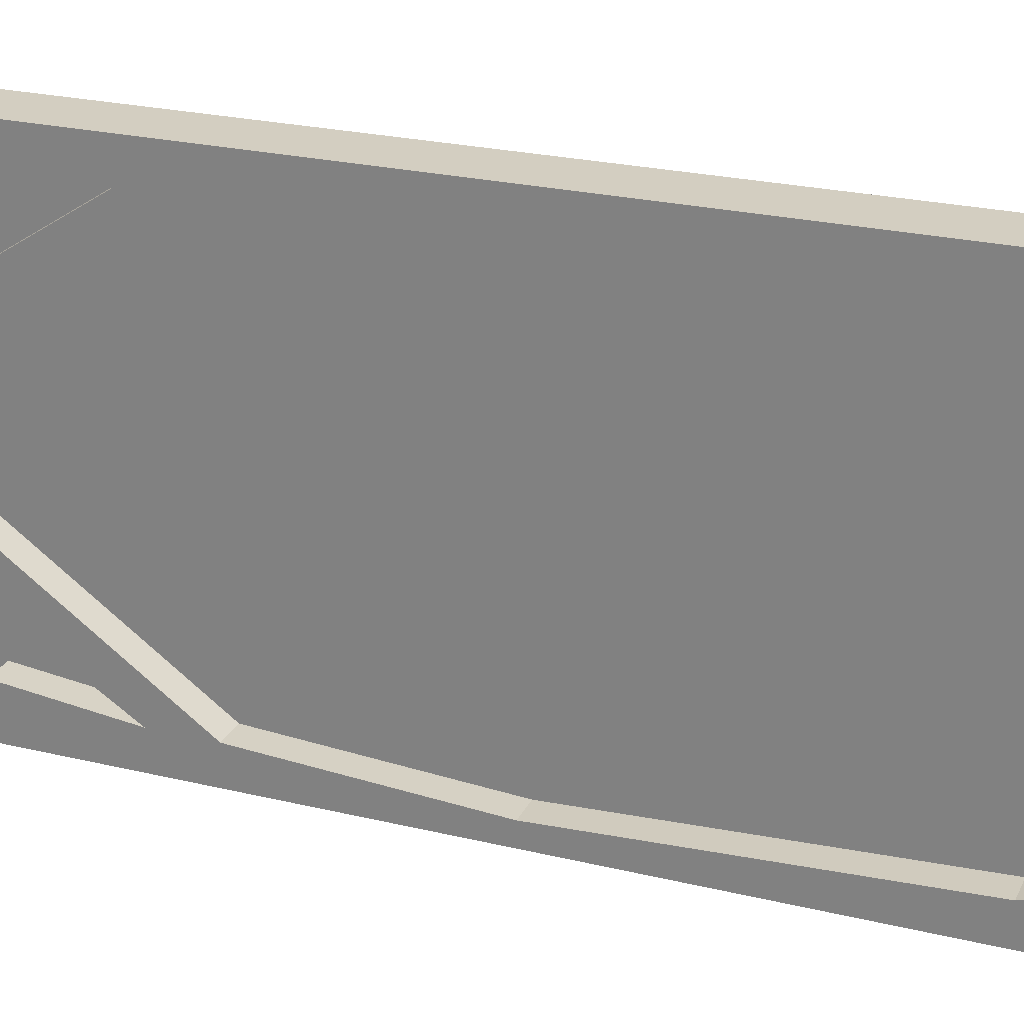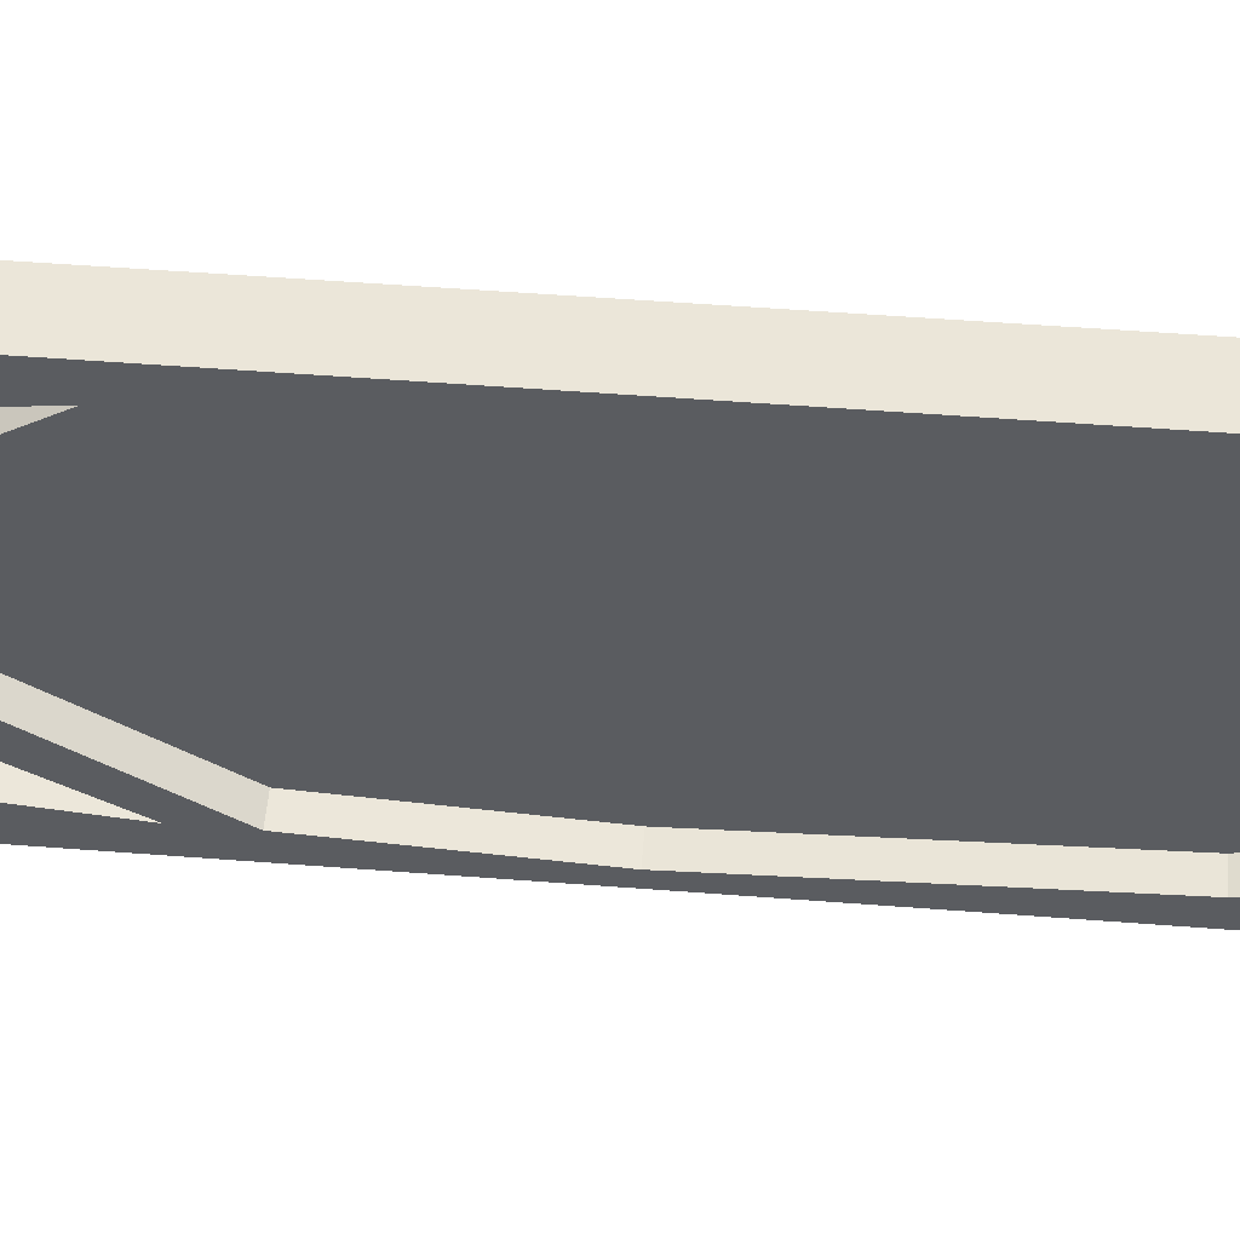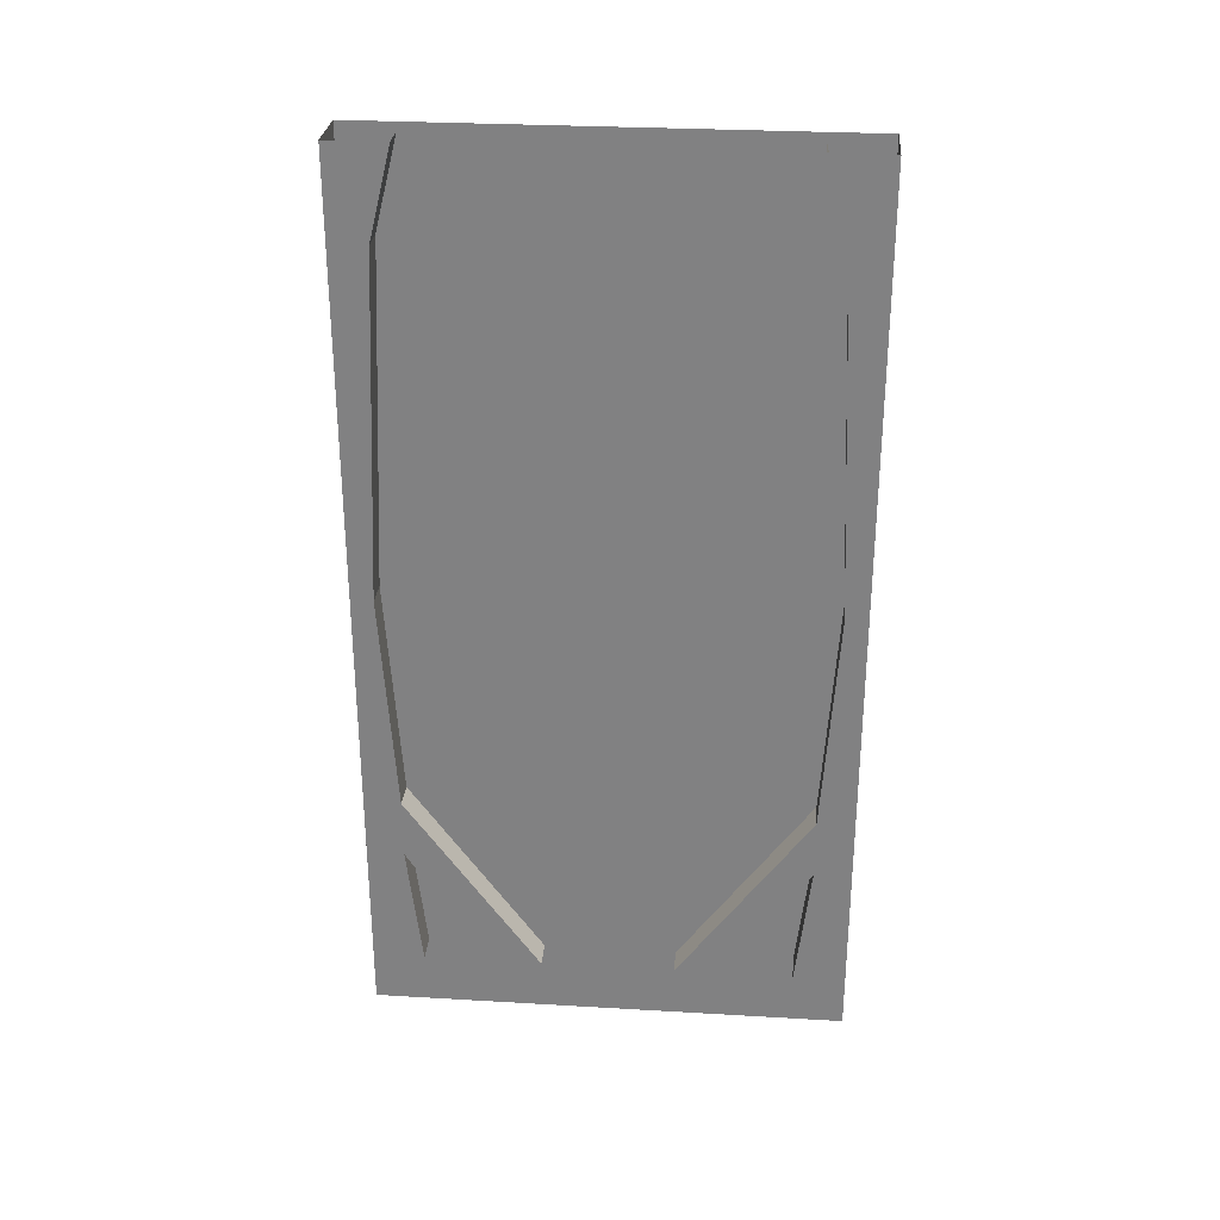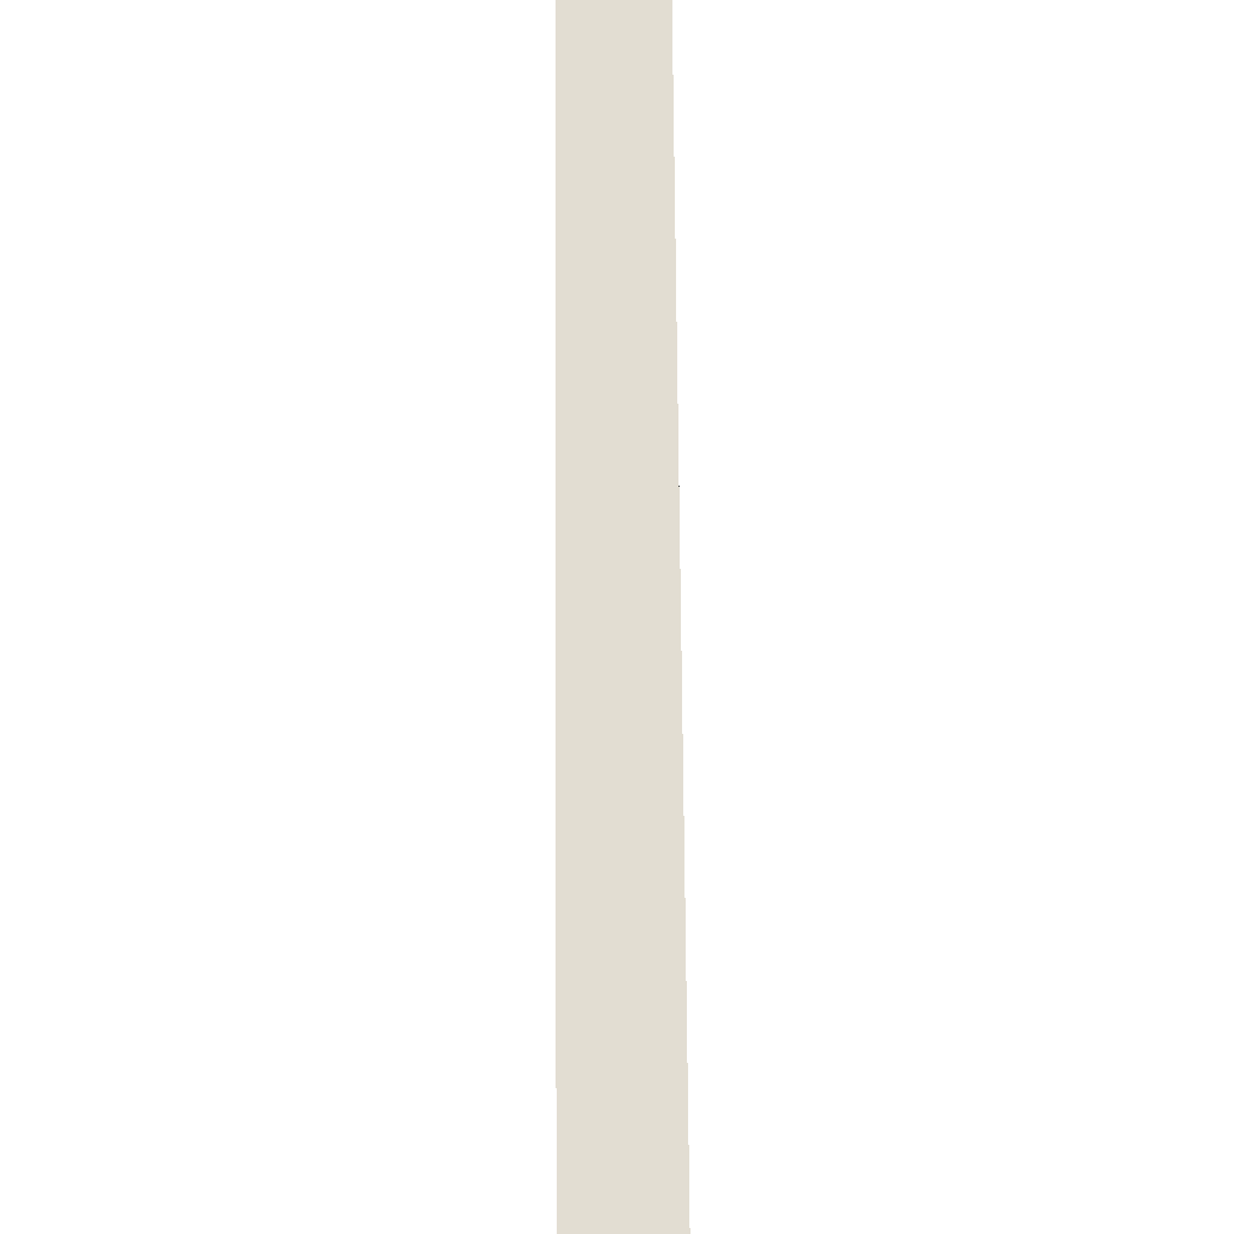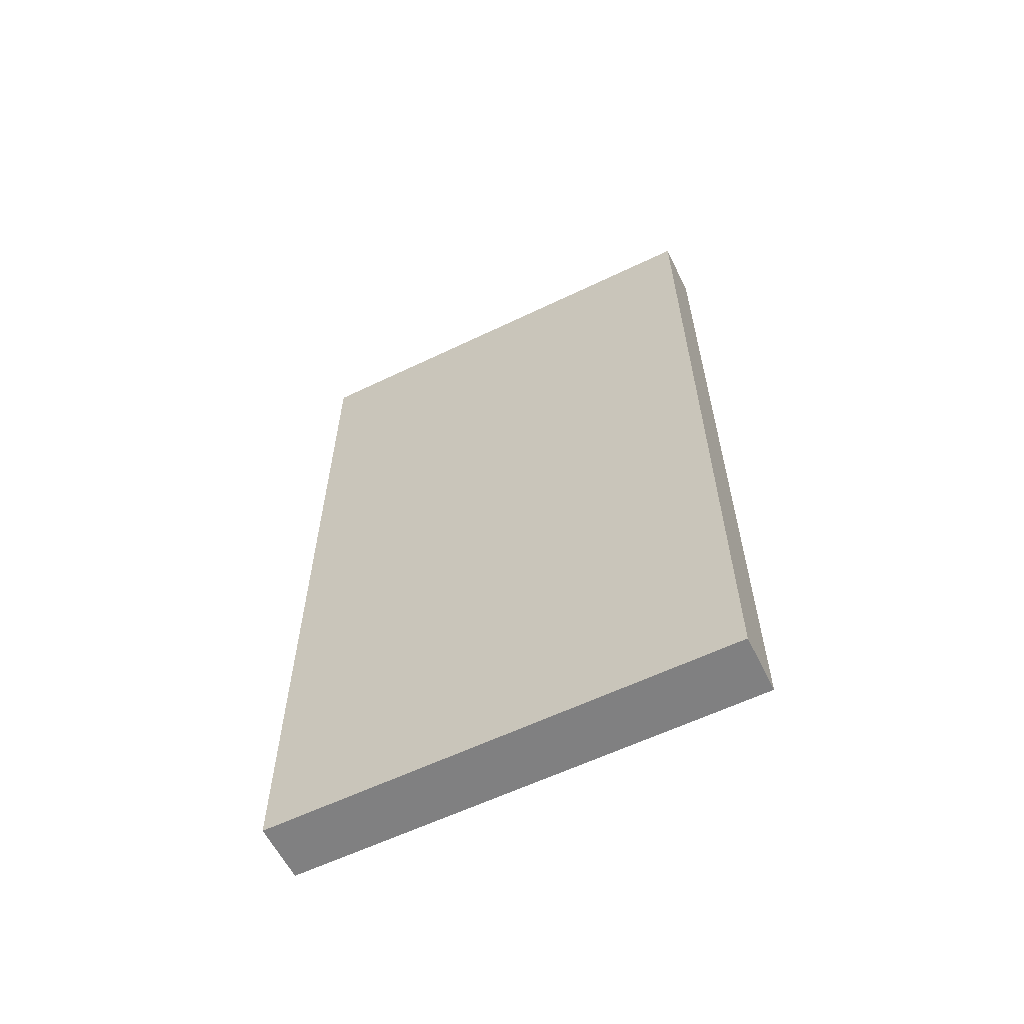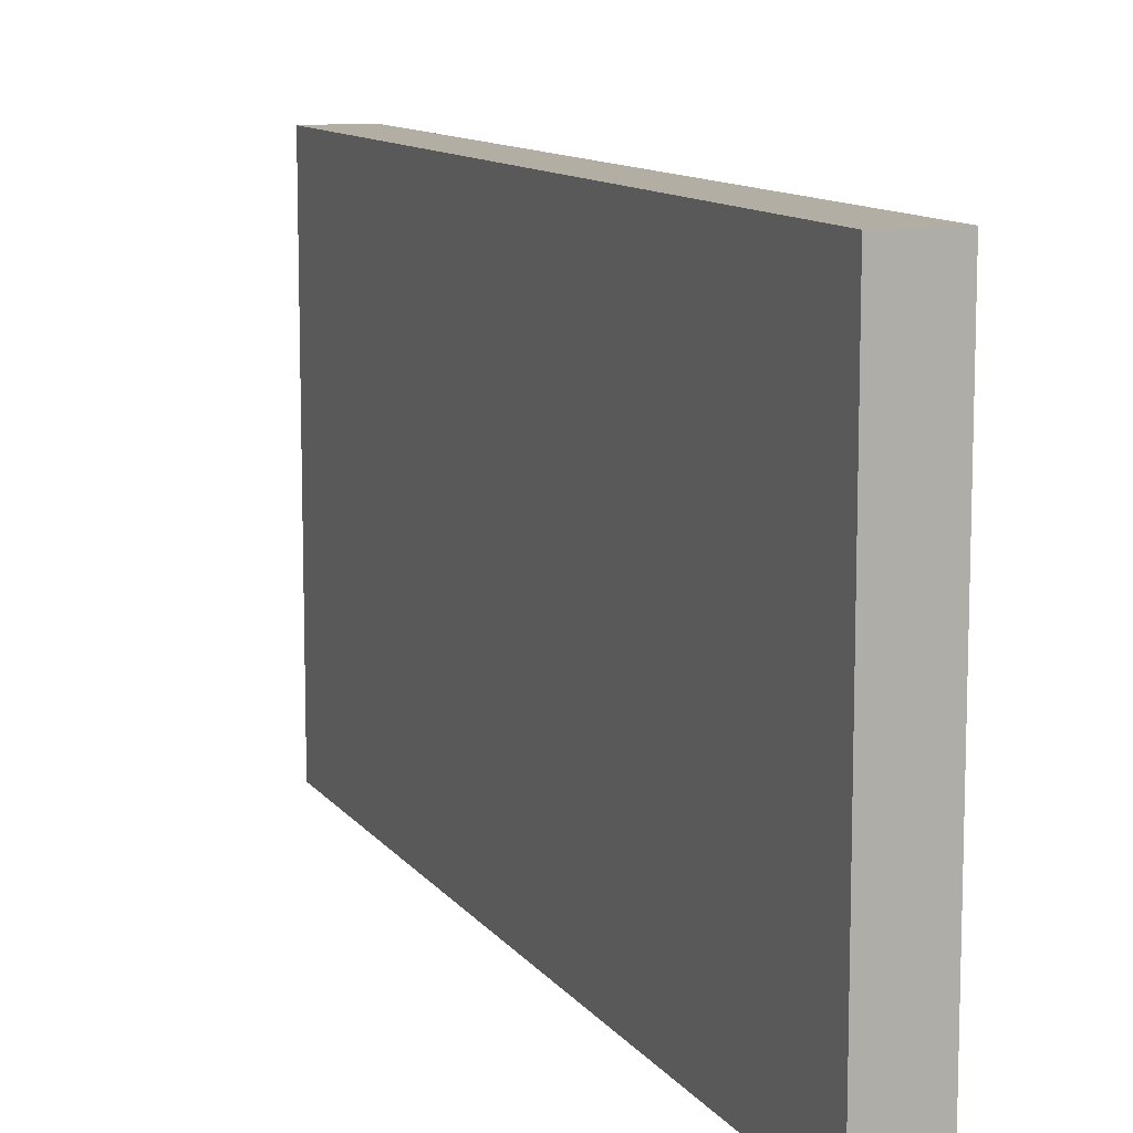
<metadata>
{"format":"obj","ext":"obj","renderer":"f3d","projection":"perspective","resolution":1024,"background":"white","views":[{"elev":24.9,"azim":111.3,"up":"+Z"},{"elev":55.7,"azim":94.6,"up":"+Z"},{"elev":28.9,"azim":95.0,"up":"+Y"},{"elev":68.3,"azim":179.6,"up":"+Z"},{"elev":-60.2,"azim":-63.8,"up":"+Y"},{"elev":10.9,"azim":-21.3,"up":"+Z"}]}
</metadata>
<code>
o wall/3435/straight
v -64 0 64
v -64 0 -64
v -64 -16 -64
v -64 -16 64
v -48 0 64
v -48 -226 64
v -48 -116 58
v -48 -24 54
v -48 0 48
v -56 -24 54
v -56 0 48
v -56 -226 18
v -56 0 -48
v -56 -24 -54
v -48 -24 -54
v -48 0 -48
v -48 0 -64
v -48 -116 -58
v -48 -226 -64
v -64 -240 -64
v -56 -192 -54
v -56 -226 -32
v -56 -226 -50
v -48 -226 -50
v -48 -192 -54
v -48 -226 -32
v -48 -176 -54
v -48 -226 -18
v -48 -240 -64
v -56 -176 -54
v -56 -226 -18
v -56 -226 50
v -56 -226 32
v -56 -192 54
v -48 -192 54
v -48 -226 50
v -48 -240 64
v -48 -226 32
v -48 -226 18
v -56 -116 -58
v -56 -116 58
v -56 -176 54
v -48 -176 54
v -64 -240 64
v -56 0 64
v -56 -240 64
v -56 0 -64
v -64 0 64
f 1 2 3
f 1 3 4
f 1 4 5
f 5 4 6
f 5 6 7
f 5 7 8
f 5 8 9
f 9 8 10
f 9 10 11
f 11 10 12
f 11 12 13
f 13 12 14
f 13 14 15
f 13 15 16
f 16 15 17
f 17 15 18
f 17 18 19
f 17 19 20
f 17 20 3
f 17 3 2
f 21 22 23
f 21 23 24
f 21 24 25
f 21 25 22
f 22 25 26
f 26 25 27
f 26 27 28
f 26 28 29
f 26 29 24
f 24 29 19
f 24 19 25
f 25 19 27
f 27 19 18
f 27 18 30
f 27 30 31
f 27 31 28
f 32 33 34
f 32 34 35
f 32 35 36
f 36 35 6
f 36 6 37
f 36 37 38
f 38 37 39
f 38 39 35
f 38 35 34
f 38 34 33
f 12 31 30
f 12 30 40
f 12 40 14
f 14 40 15
f 15 40 18
f 18 40 30
f 12 10 41
f 12 41 42
f 12 42 39
f 39 42 43
f 39 43 35
f 35 43 6
f 6 43 7
f 7 43 41
f 7 41 10
f 7 10 8
f 3 20 44
f 3 44 4
f 4 44 6
f 6 44 37
f 37 44 29
f 37 29 39
f 39 29 28
f 44 20 29
f 29 20 19
f 43 42 41

</code>
